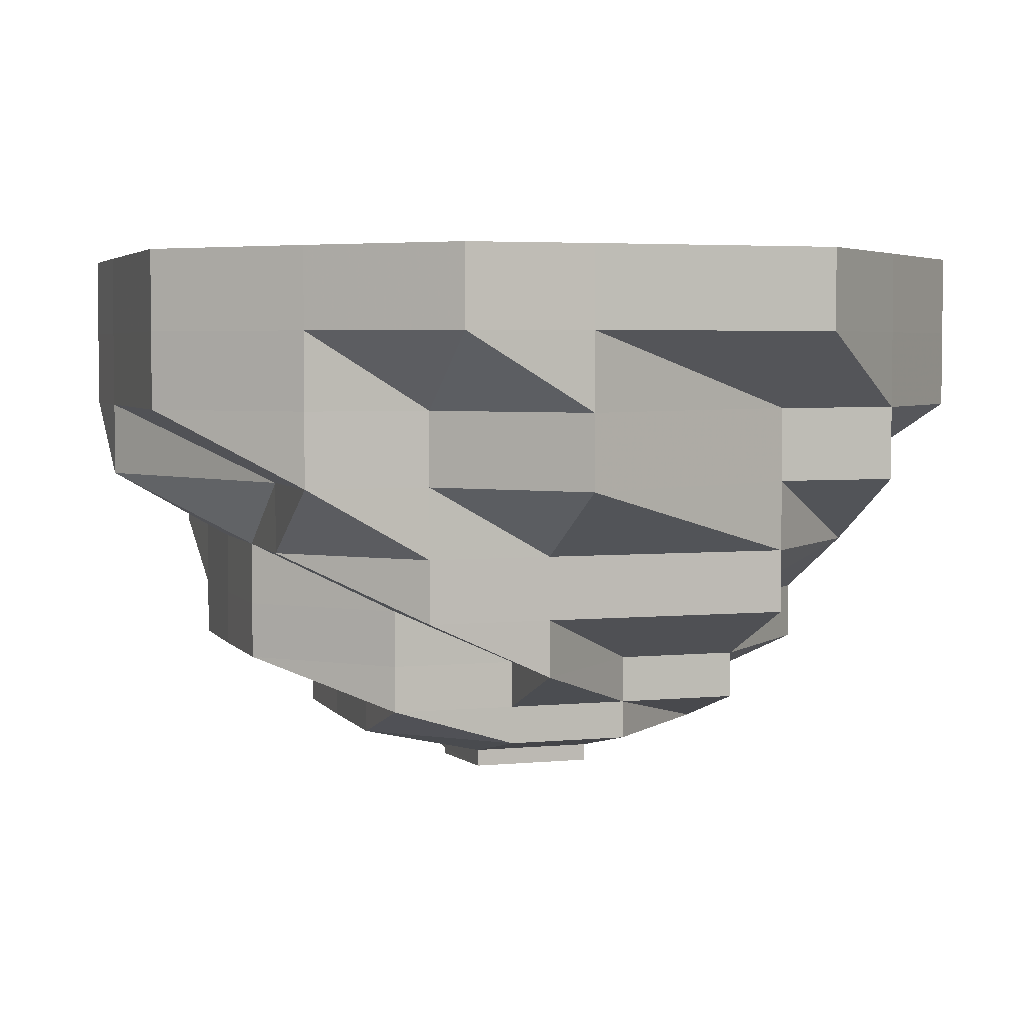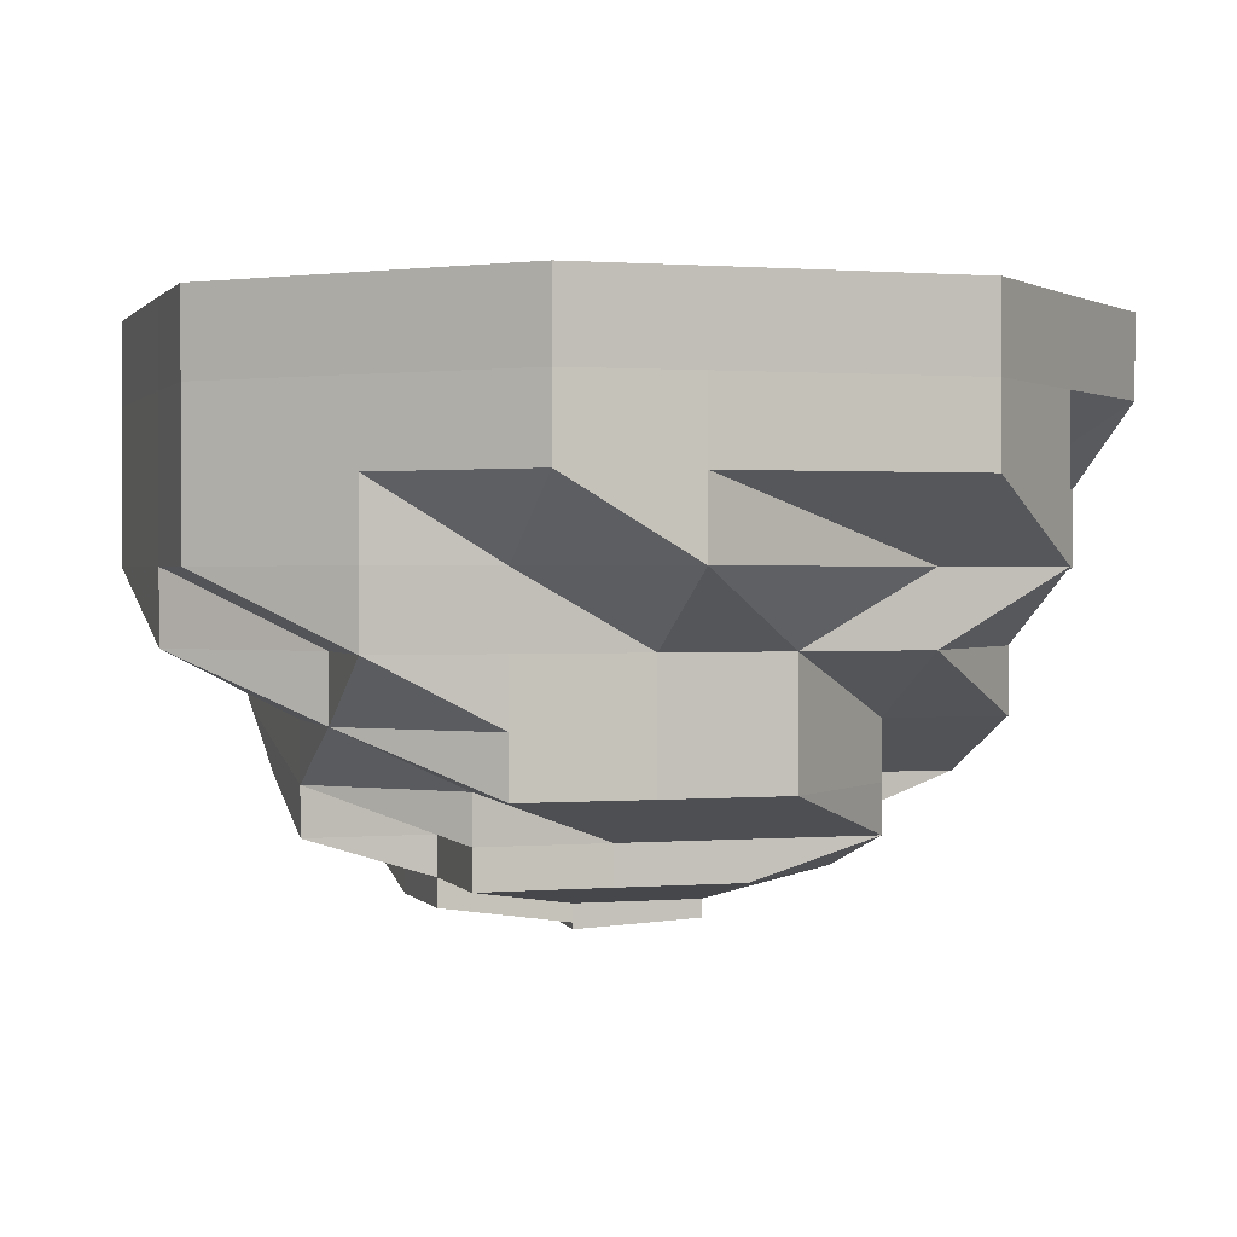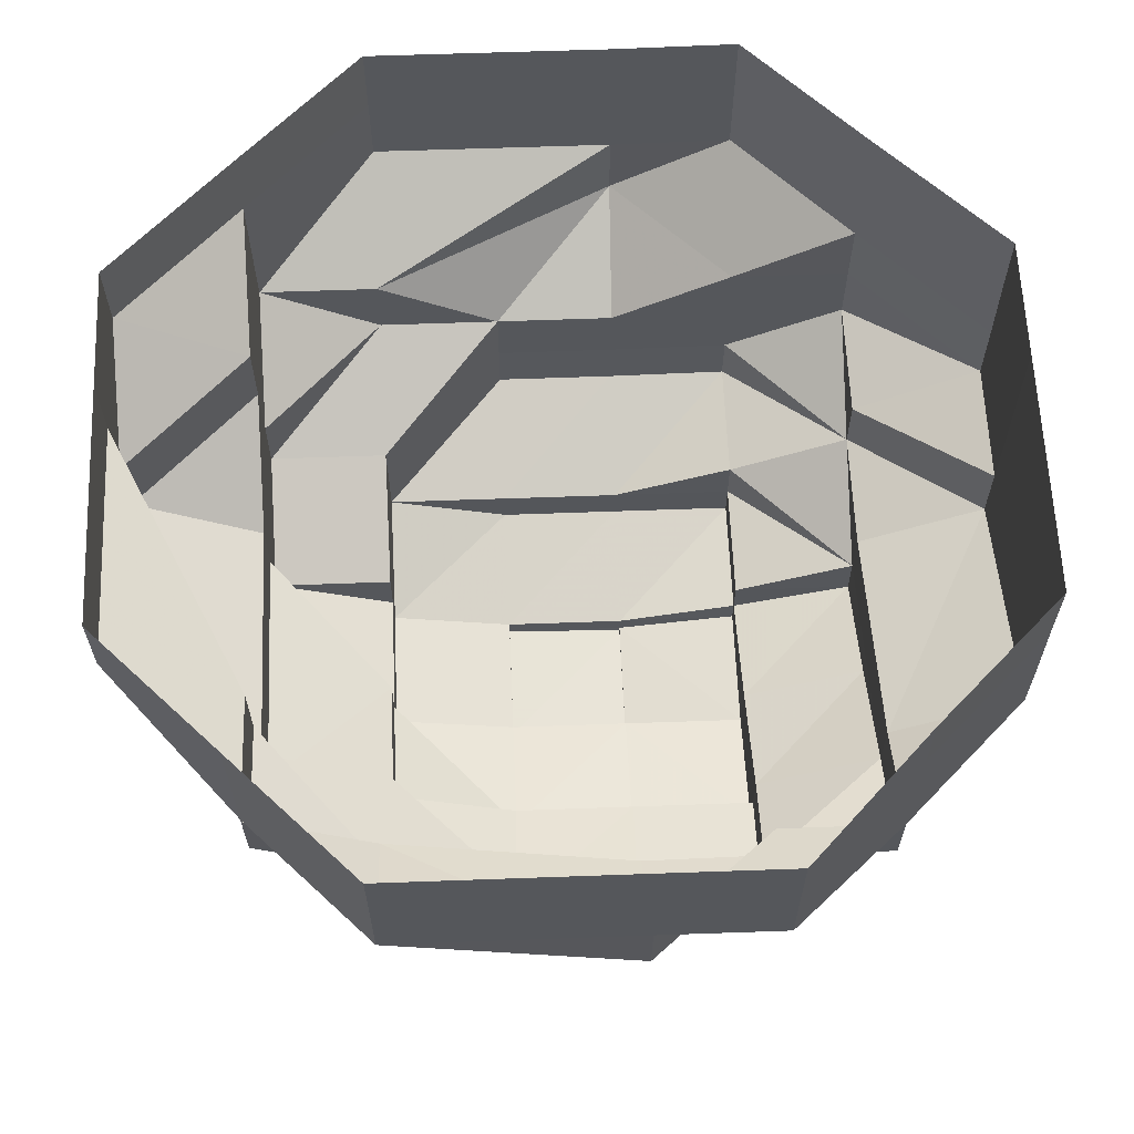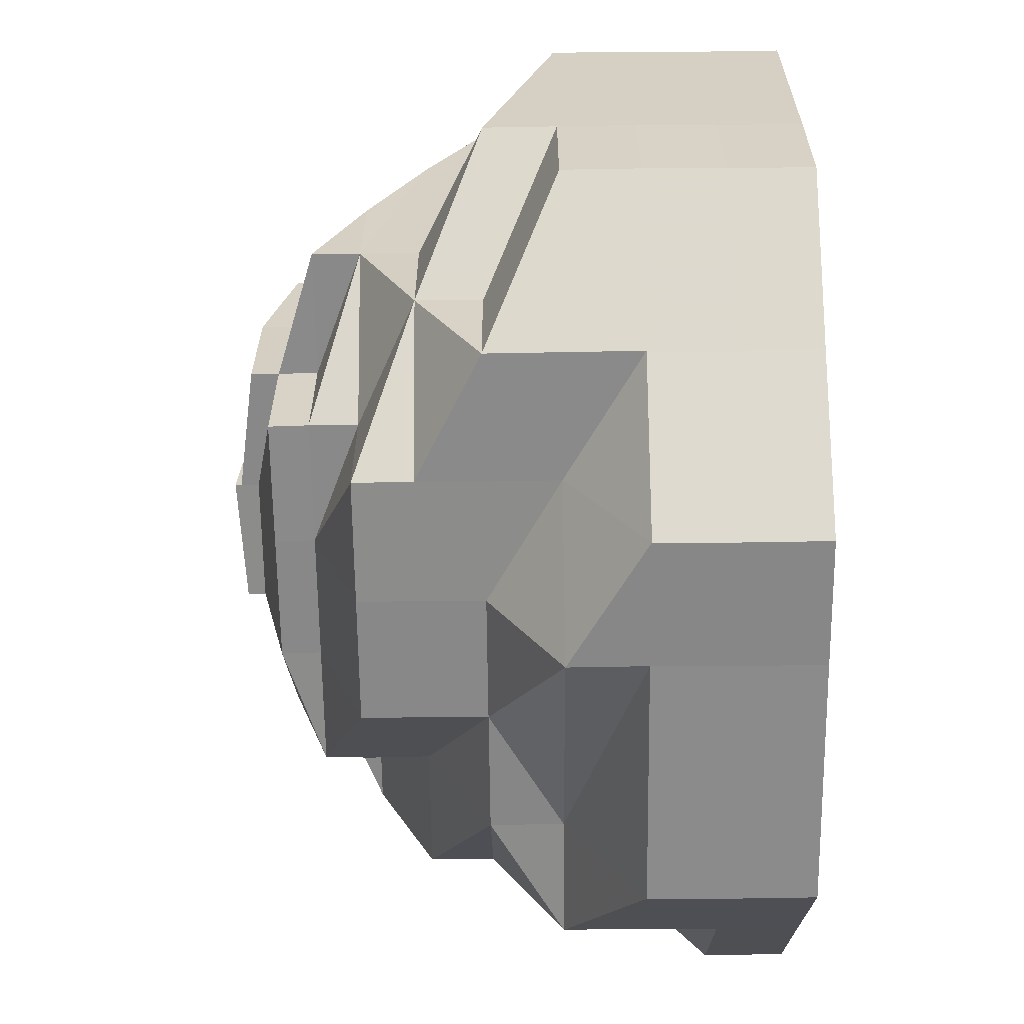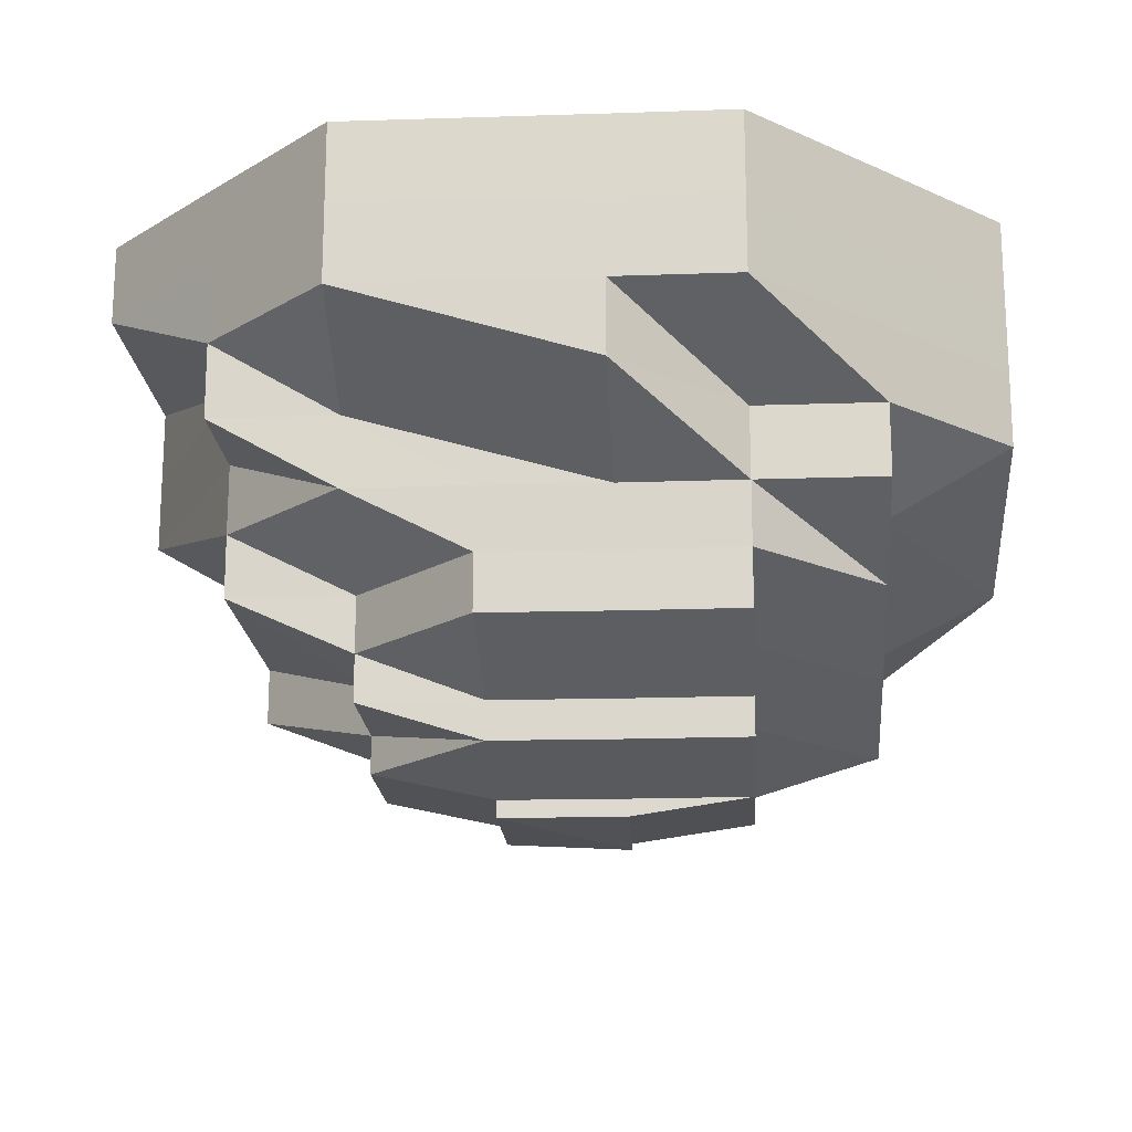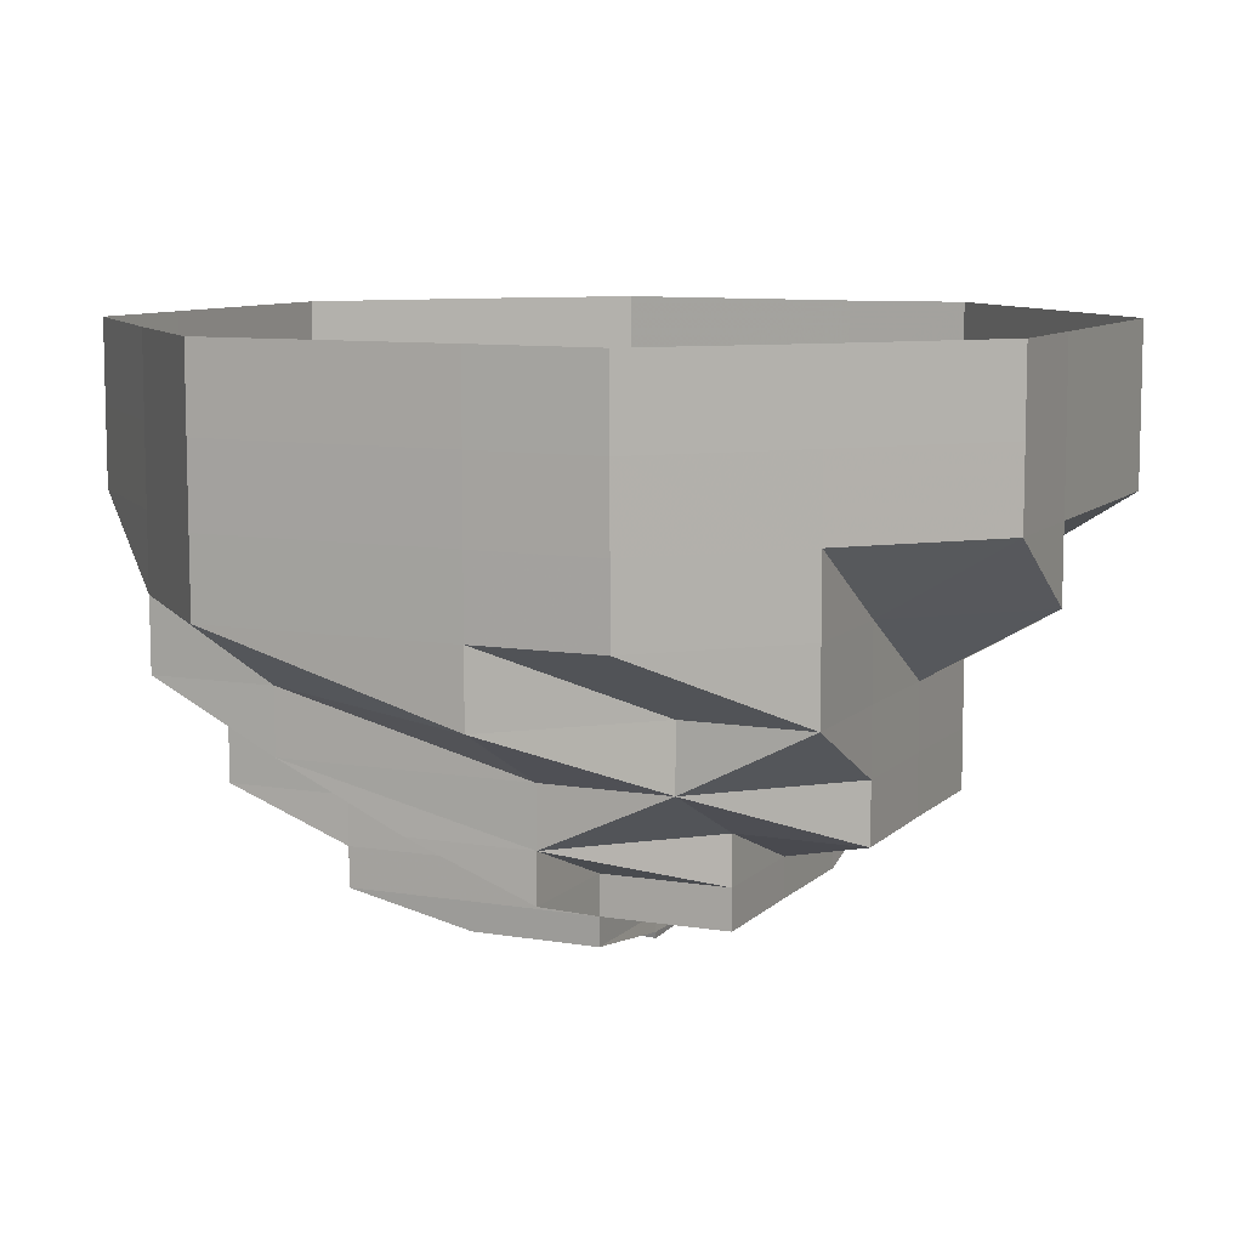
<metadata>
{"format":"obj","ext":"obj","renderer":"f3d","projection":"perspective","resolution":1024,"background":"white","views":[{"elev":3.9,"azim":72.0,"up":"+Z"},{"elev":0.9,"azim":-17.4,"up":"+Z"},{"elev":62.8,"azim":177.8,"up":"+Z"},{"elev":-63.3,"azim":-89.3,"up":"+Y"},{"elev":-18.1,"azim":-176.3,"up":"+Z"},{"elev":8.9,"azim":-65.7,"up":"+Z"}]}
</metadata>
<code>
o 30449
v 2252 1883 14.11
v 2252 1883 14.11
v 2252 1883 14.1
v 2252 1883 14.1
v 2252 1883 14.11
v 2252 1883 14.1
v 2252 1883 14.11
v 2252 1883 14.1
v 2252 1883 14.11
v 2252 1883 14.1
v 2252 1883 14.11
v 2252 1883 14.1
v 2252 1883 14.1
v 2252 1883 14.11
v 2252 1883 14.1
v 2252 1883 14.1
v 2252 1883 14.1
v 2252 1883 14.11
v 2252 1883 14.1
v 2252 1883 14.1
v 2252 1883 14.11
v 2252 1883 14.1
v 2252 1884 14.1
v 2252 1884 14.1
v 2252 1884 14.11
v 2252 1884 14.1
v 2252 1884 14.09
v 2252 1884 14.1
v 2252 1884 14.1
v 2252 1884 14.11
v 2252 1884 14.09
v 2252 1884 14.1
v 2252 1884 14.11
v 2252 1884 14.1
v 2252 1884 14.1
v 2252 1884 14.11
v 2252 1884 14.1
v 2252 1884 14.09
v 2252 1884 14.09
v 2252 1884 14.09
v 2252 1884 14.1
v 2252 1884 14.09
v 2252 1884 14.1
v 2252 1884 14.09
v 2252 1884 14.09
v 2252 1883 14.09
v 2252 1884 14.1
v 2252 1884 14.11
v 2252 1883 14.1
v 2252 1883 14.1
v 2252 1883 14.11
v 2252 1883 14.09
v 2252 1883 14.1
v 2252 1883 14.11
v 2252 1883 14.1
v 2252 1883 14.09
v 2252 1883 14.09
v 2252 1884 14.09
v 2252 1883 14.08
v 2252 1884 14.09
v 2252 1883 14.08
v 2252 1883 14.08
v 2252 1883 14.09
v 2252 1883 14.08
v 2252 1883 14.09
v 2252 1883 14.09
v 2252 1883 14.1
v 2252 1883 14.09
v 2252 1883 14.1
v 2252 1883 14.1
v 2252 1883 14.1
v 2252 1883 14.09
v 2252 1883 14.1
v 2252 1883 14.09
v 2252 1883 14.09
v 2252 1883 14.09
v 2252 1883 14.09
v 2252 1883 14.09
v 2252 1883 14.09
v 2252 1883 14.09
v 2252 1883 14.09
v 2252 1883 14.09
v 2252 1883 14.09
v 2252 1883 14.08
v 2252 1883 14.09
v 2252 1883 14.09
v 2252 1884 14.09
v 2252 1884 14.09
v 2252 1884 14.09
v 2252 1883 14.08
v 2252 1883 14.09
v 2252 1883 14.08
v 2252 1883 14.08
v 2252 1884 14.08
v 2252 1884 14.09
v 2252 1884 14.09
v 2252 1884 14.09
v 2252 1884 14.08
v 2252 1884 14.08
v 2252 1884 14.08
v 2252 1884 14.08
v 2252 1884 14.09
v 2252 1884 14.09
v 2252 1883 14.08
v 2252 1883 14.08
v 2252 1884 14.08
v 2252 1884 14.08
v 2252 1883 14.07
v 2252 1883 14.08
v 2252 1883 14.08
v 2252 1883 14.07
v 2252 1883 14.08
v 2252 1883 14.07
v 2252 1883 14.07
v 2252 1883 14.07
v 2252 1883 14.07
v 2252 1883 14.07
v 2252 1883 14.07
v 2252 1883 14.07
v 2252 1883 14.07
v 2252 1883 14.07
v 2252 1883 14.07
v 2252 1883 14.07
v 2252 1883 14.07
v 2252 1883 14.07
v 2252 1883 14.07
v 2252 1883 14.07
v 2252 1883 14.07
v 2252 1883 14.07
v 2252 1883 14.07
v 2252 1883 14.07
v 2252 1883 14.07
v 2252 1883 14.07
v 2252 1883 14.07
v 2252 1883 14.07
v 2252 1883 14.07
v 2252 1883 14.07
v 2252 1883 14.07
v 2252 1883 14.07
v 2252 1883 14.07
v 2252 1884 14.08
v 2252 1883 14.07
v 2252 1883 14.07
v 2252 1883 14.07
v 2252 1883 14.07
v 2252 1883 14.07
v 2252 1884 14.08
v 2252 1883 14.08
v 2252 1884 14.08
v 2252 1884 14.08
v 2252 1883 14.08
v 2252 1883 14.07
v 2252 1883 14.07
v 2252 1883 14.07
v 2252 1883 14.08
v 2252 1883 14.08
v 2252 1883 14.08
v 2252 1883 14.08
v 2252 1883 14.07
v 2252 1883 14.08
v 2252 1883 14.08
v 2252 1883 14.08
v 2252 1883 14.08
v 2252 1883 14.08
v 2252 1883 14.08
v 2252 1883 14.08
v 2252 1883 14.08
v 2252 1883 14.08
v 2252 1883 14.07
v 2252 1883 14.08
v 2252 1883 14.08
v 2252 1883 14.09
v 2252 1883 14.08
v 2252 1883 14.08
v 2252 1883 14.08
v 2252 1883 14.07
v 2252 1883 14.09
v 2252 1883 14.08
v 2252 1883 14.08
v 2252 1883 14.08
v 2252 1883 14.08
v 2252 1883 14.08
v 2252 1883 14.08
v 2252 1883 14.07
v 2252 1883 14.08
v 2252 1883 14.07
v 2252 1883 14.07
v 2252 1883 14.08
v 2252 1883 14.07
v 2252 1883 14.08
v 2252 1883 14.07
v 2252 1883 14.07
v 2252 1883 14.07
v 2252 1883 14.07
v 2252 1883 14.07
v 2252 1883 14.07
v 2252 1883 14.07
v 2252 1883 14.07
v 2252 1883 14.07
v 2252 1883 14.07
v 2252 1883 14.07
v 2252 1883 14.07
v 2252 1883 14.07
v 2252 1883 14.07
v 2252 1883 14.07
v 2252 1883 14.07
v 2252 1883 14.07
v 2252 1883 14.07
v 2252 1883 14.07
v 2252 1883 14.07
v 2252 1883 14.07
v 2252 1883 14.07
v 2252 1883 14.07
v 2252 1883 14.07
v 2252 1883 14.07
v 2252 1883 14.07
v 2252 1883 14.07
v 2252 1883 14.07
v 2252 1883 14.07
v 2252 1883 14.08
v 2252 1883 14.08
v 2252 1883 14.08
v 2252 1883 14.07
v 2252 1883 14.08
v 2252 1883 14.07
v 2252 1883 14.07
v 2252 1883 14.07
v 2252 1883 14.07
v 2252 1883 14.07
v 2252 1883 14.07
v 2252 1883 14.07
v 2252 1883 14.07
v 2252 1883 14.07
v 2252 1883 14.07
v 2252 1883 14.07
f 1 2 3
f 3 2 4
f 2 5 4
f 6 1 3
f 7 1 6
f 4 5 8
f 5 9 8
f 10 7 6
f 11 7 10
f 6 3 12
f 13 11 10
f 14 11 13
f 10 6 15
f 15 6 12
f 13 10 16
f 16 10 15
f 17 14 13
f 18 14 17
f 19 13 16
f 17 13 19
f 20 18 17
f 21 18 20
f 22 17 19
f 20 17 22
f 23 21 20
f 24 20 22
f 23 20 24
f 25 21 23
f 26 22 27
f 28 25 23
f 29 23 24
f 28 23 29
f 30 25 28
f 29 24 31
f 32 30 28
f 33 30 32
f 34 28 29
f 32 28 34
f 35 33 32
f 36 33 35
f 37 32 34
f 35 32 37
f 34 29 38
f 38 29 31
f 37 34 39
f 39 34 38
f 40 37 39
f 31 41 42
f 43 37 40
f 43 35 37
f 44 39 45
f 46 43 40
f 47 35 43
f 47 36 35
f 48 36 47
f 49 47 43
f 49 43 46
f 50 48 47
f 50 47 49
f 51 48 50
f 46 40 52
f 53 51 50
f 54 51 53
f 55 50 49
f 53 50 55
f 56 49 46
f 55 49 56
f 56 46 57
f 57 46 52
f 52 58 59
f 52 60 58
f 57 52 61
f 61 52 62
f 63 56 57
f 64 57 61
f 63 57 64
f 65 56 63
f 65 55 56
f 66 65 63
f 66 63 64
f 67 55 65
f 67 53 55
f 68 65 66
f 68 67 65
f 69 53 67
f 69 54 53
f 9 54 69
f 8 9 69
f 70 69 67
f 8 69 70
f 70 67 68
f 71 8 70
f 4 8 71
f 72 70 68
f 71 70 72
f 73 4 71
f 3 4 73
f 12 3 73
f 73 71 74
f 74 71 72
f 12 73 75
f 75 73 74
f 76 12 75
f 15 12 76
f 75 74 77
f 78 15 76
f 16 15 78
f 76 75 79
f 79 75 77
f 78 76 80
f 80 76 79
f 81 16 78
f 19 16 81
f 82 78 80
f 81 78 82
f 83 82 84
f 85 81 82
f 86 19 81
f 86 81 85
f 22 19 86
f 87 22 86
f 27 86 88
f 89 86 85
f 89 85 90
f 90 91 92
f 90 92 93
f 94 89 90
f 95 89 94
f 31 87 95
f 95 42 96
f 97 31 95
f 38 31 97
f 98 95 94
f 97 95 98
f 99 98 100
f 101 97 98
f 102 38 97
f 102 97 101
f 39 38 102
f 103 39 102
f 45 102 104
f 62 102 101
f 62 101 105
f 105 106 107
f 105 107 108
f 109 62 105
f 110 109 111
f 112 62 109
f 61 62 112
f 109 105 113
f 114 109 113
f 113 105 115
f 111 113 116
f 113 115 117
f 118 113 117
f 116 117 119
f 119 117 120
f 117 108 121
f 117 121 122
f 123 122 124
f 125 126 123
f 126 127 128
f 120 128 129
f 129 130 131
f 128 132 133
f 128 134 132
f 135 134 128
f 136 135 128
f 136 137 135
f 135 138 134
f 137 138 135
f 134 139 132
f 140 141 137
f 134 142 139
f 143 137 144
f 138 93 145
f 138 145 146
f 137 147 138
f 147 148 138
f 147 90 148
f 94 90 147
f 149 147 137
f 149 94 147
f 150 149 137
f 98 94 149
f 150 98 149
f 142 151 152
f 153 142 154
f 155 156 151
f 157 158 153
f 159 158 142
f 158 160 142
f 158 155 160
f 161 162 158
f 163 155 158
f 163 82 155
f 82 80 155
f 155 80 164
f 80 79 164
f 164 79 165
f 164 166 167
f 168 167 169
f 79 77 165
f 165 77 170
f 165 170 171
f 77 172 170
f 77 74 172
f 74 72 172
f 173 174 171
f 175 171 176
f 172 72 177
f 72 68 177
f 177 68 66
f 172 177 178
f 170 172 178
f 177 66 179
f 178 177 179
f 179 66 64
f 170 178 180
f 171 170 180
f 178 179 181
f 180 178 181
f 179 64 182
f 181 179 182
f 182 183 184
f 182 64 185
f 185 64 112
f 64 61 112
f 185 112 186
f 187 188 186
f 181 182 189
f 186 190 191
f 189 186 192
f 193 191 194
f 193 194 195
f 196 181 189
f 180 181 196
f 196 189 197
f 197 189 192
f 198 180 196
f 198 196 197
f 171 180 198
f 199 171 198
f 192 200 201
f 192 193 202
f 203 202 204
f 205 192 202
f 197 192 205
f 206 202 207
f 202 208 209
f 207 209 210
f 211 212 208
f 213 214 210
f 215 205 216
f 216 217 218
f 219 197 205
f 219 198 197
f 132 219 205
f 199 198 219
f 139 219 132
f 139 199 219
f 142 199 139
f 220 221 222
f 223 224 225
f 226 225 227
f 228 229 230
f 231 232 233
f 232 234 235

</code>
